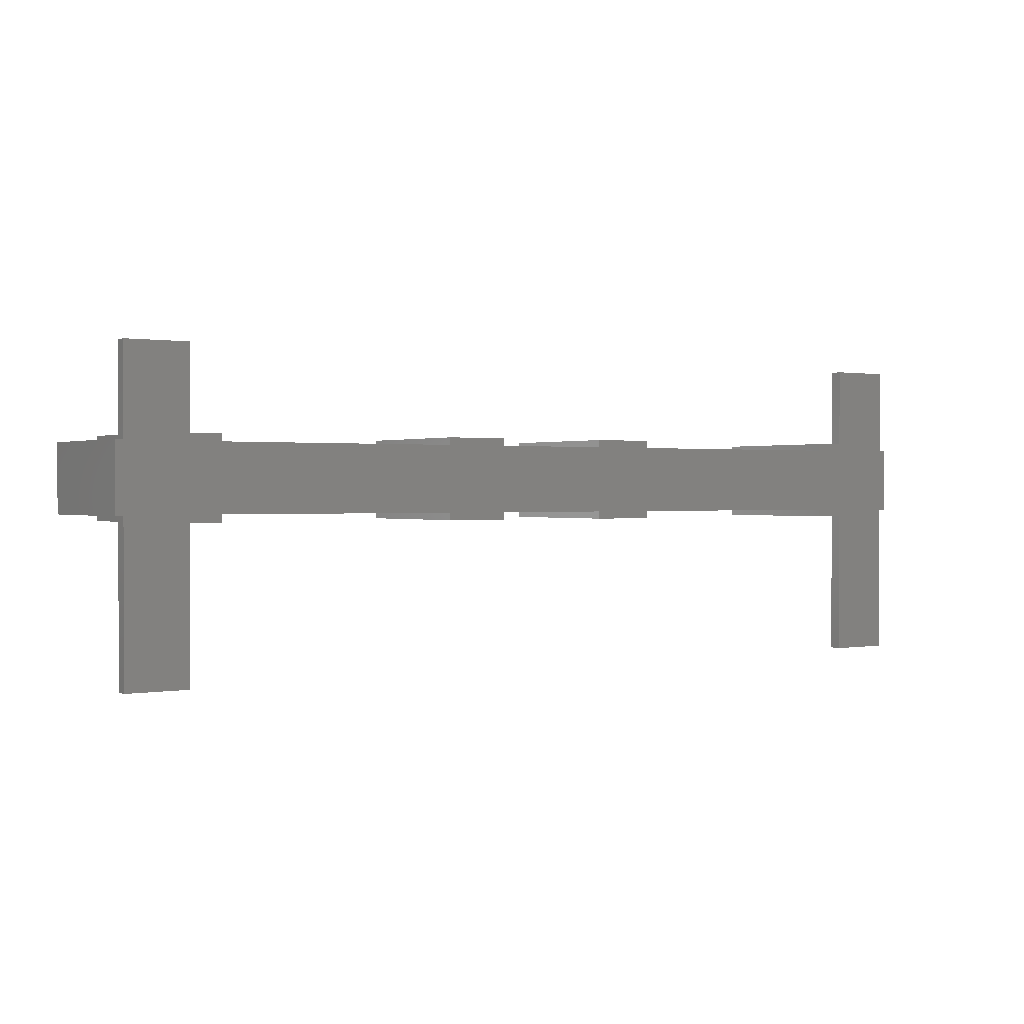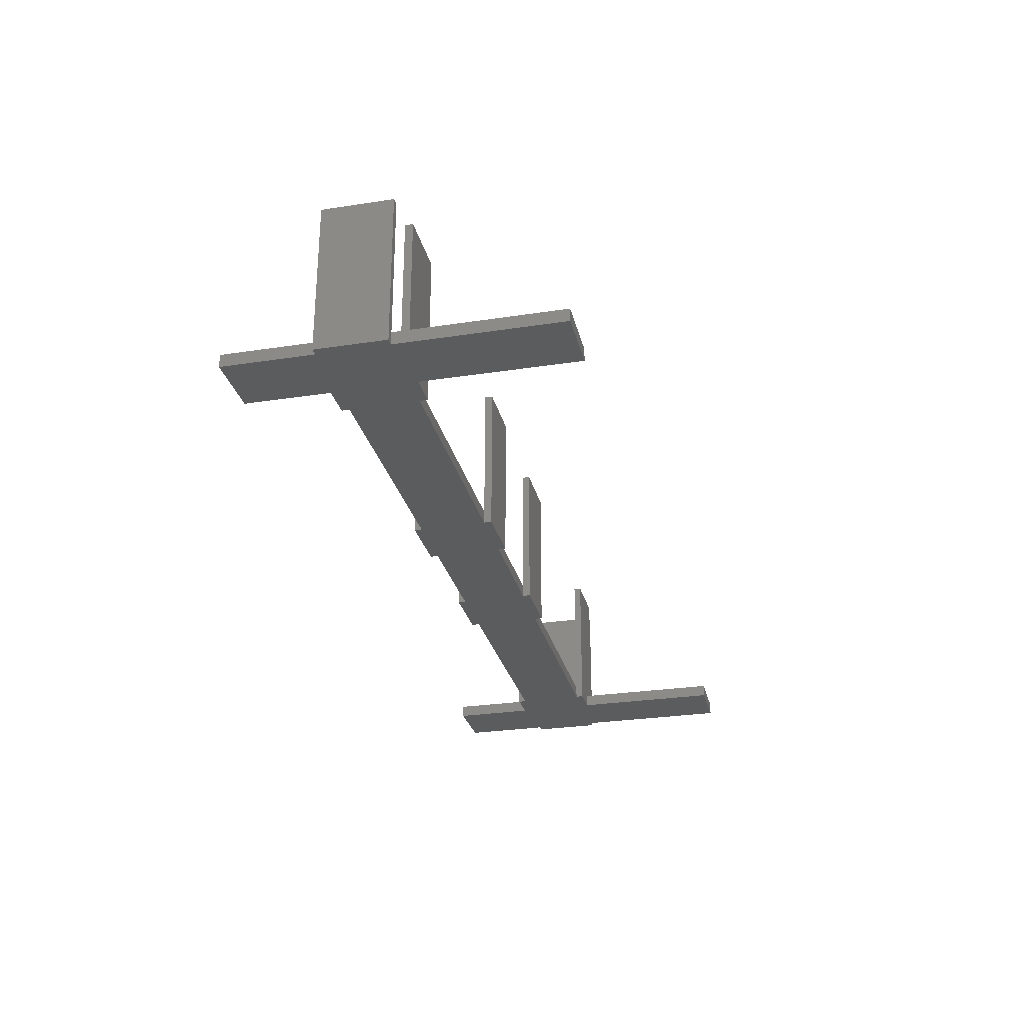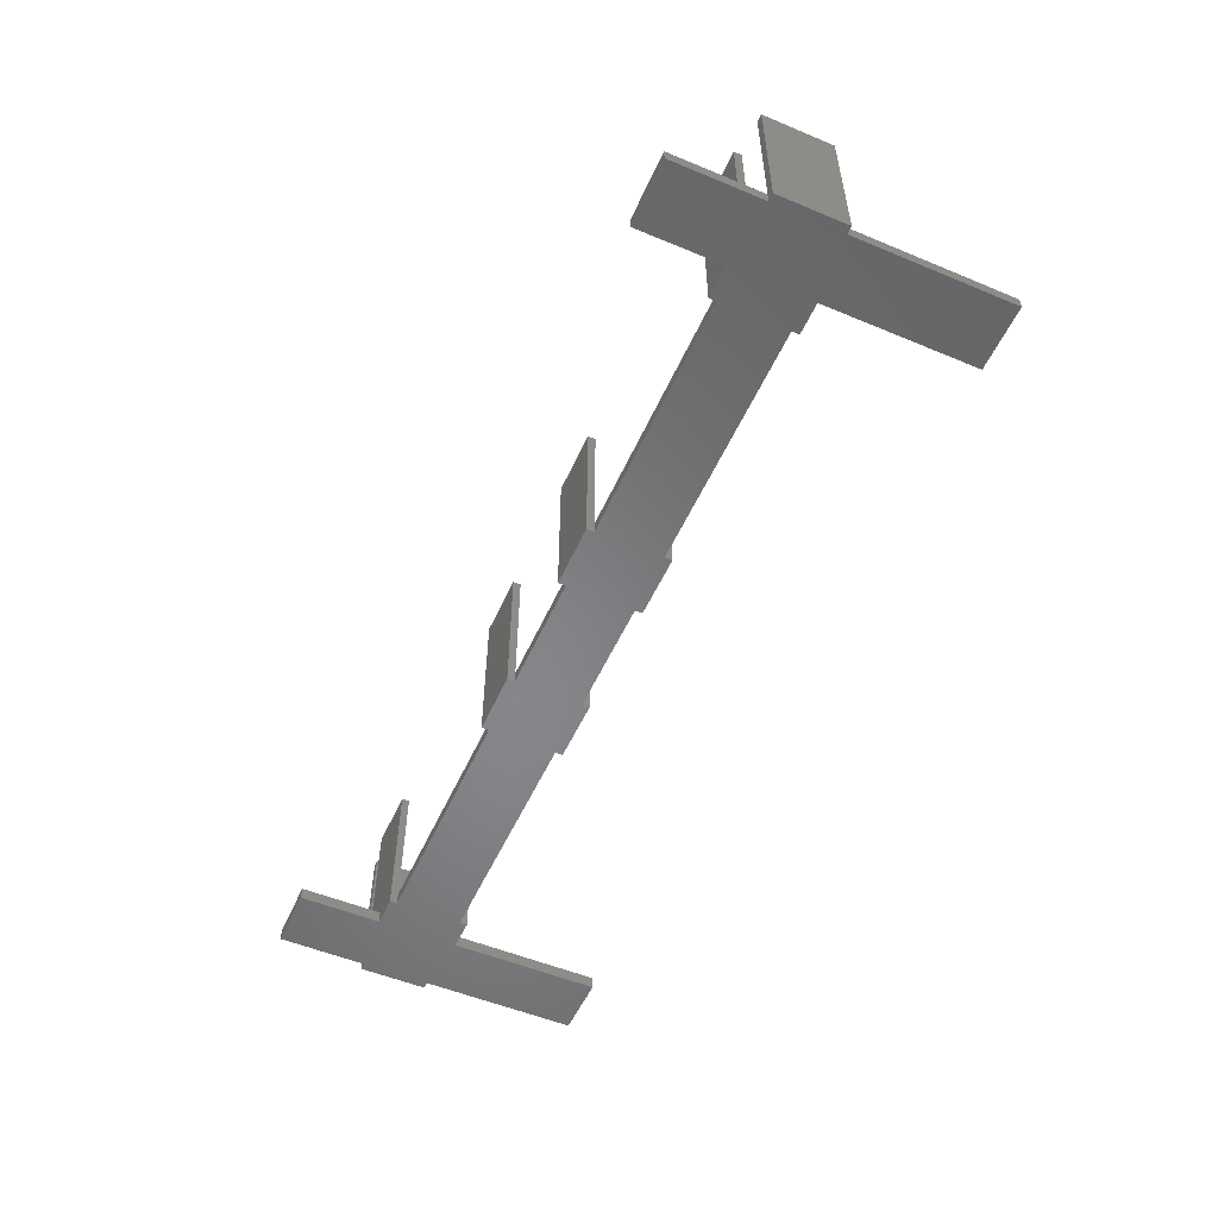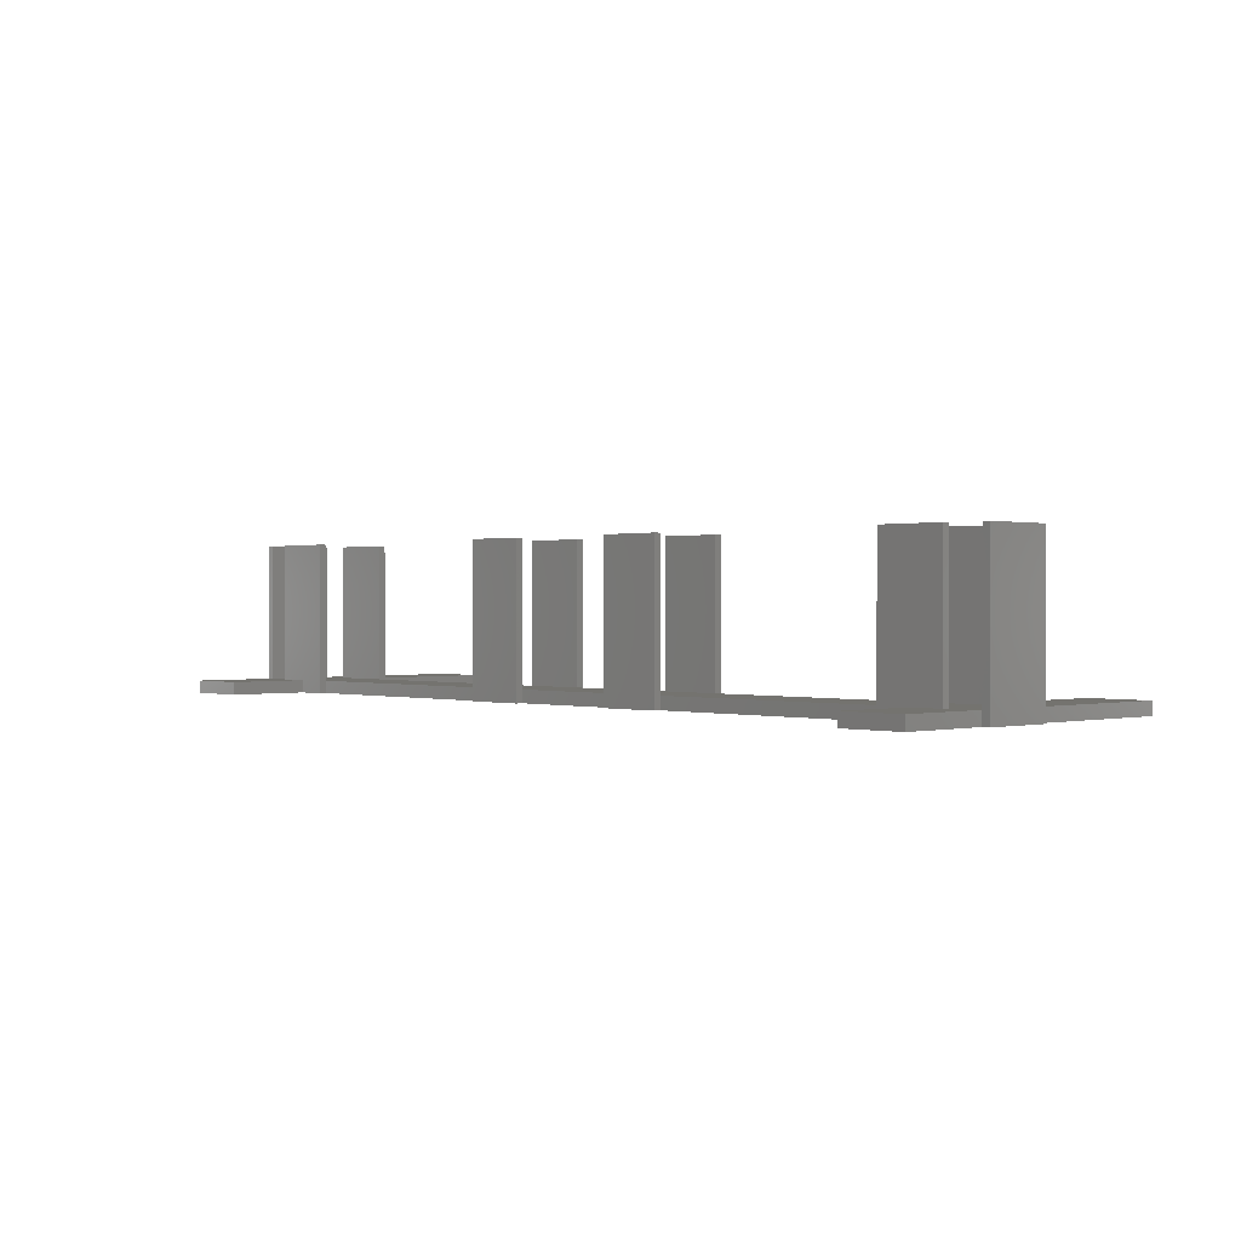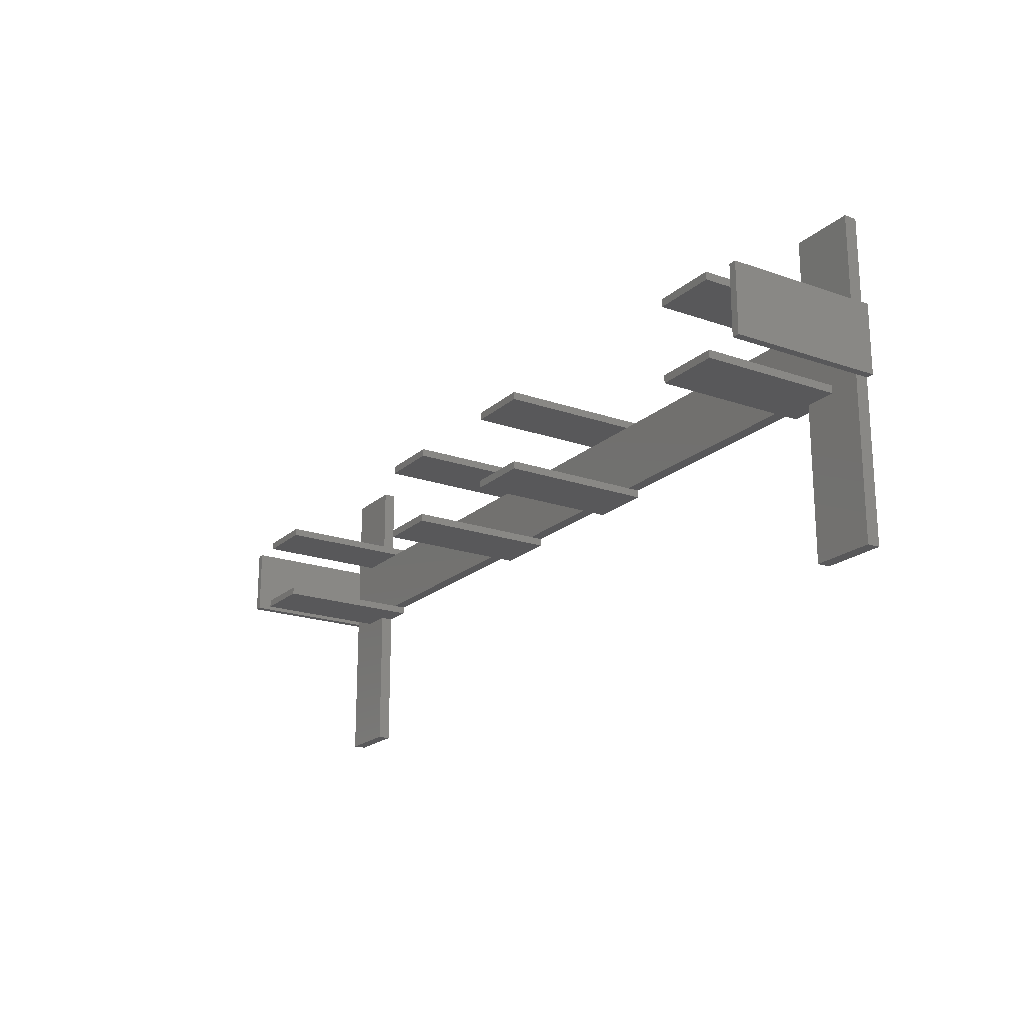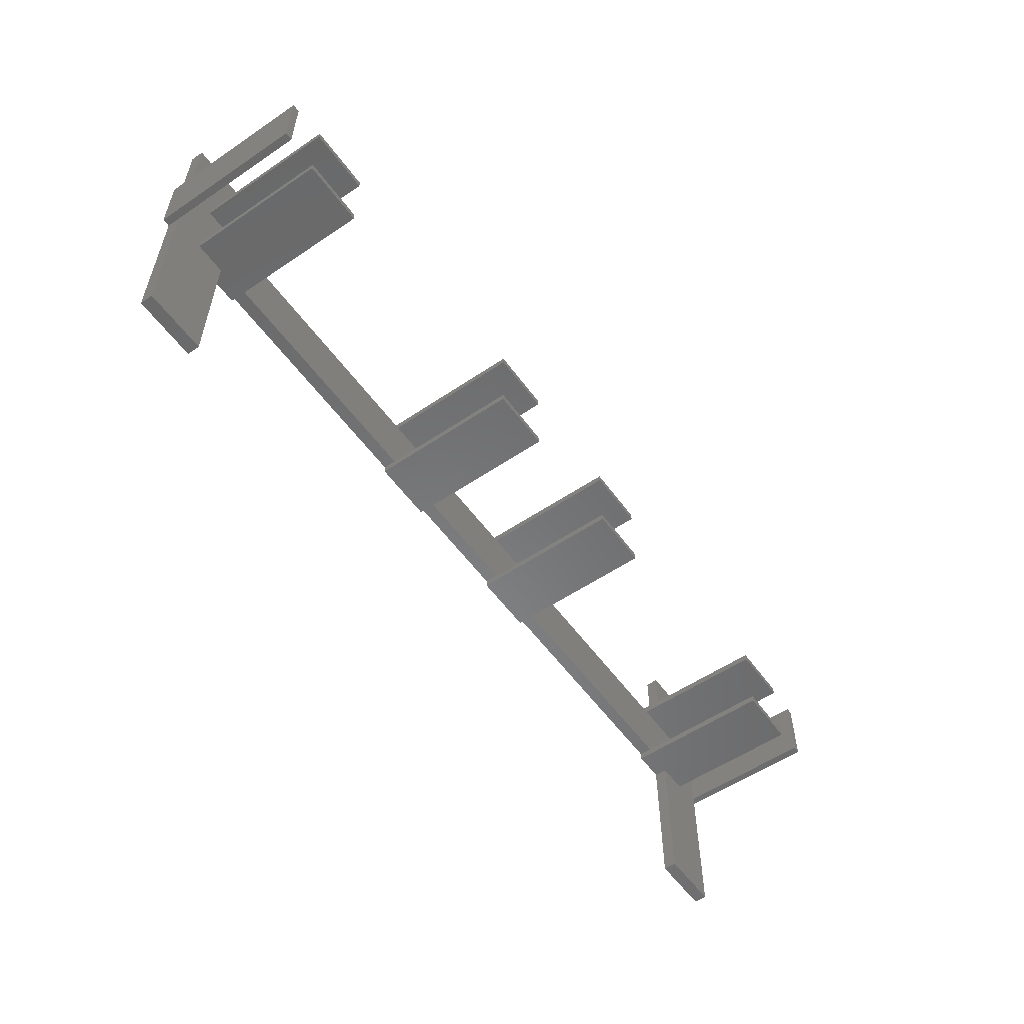
<metadata>
{"format":"stl","ext":"stl","renderer":"f3d","projection":"perspective","resolution":1024,"background":"white","views":[{"elev":0.7,"azim":146.9,"up":"+Y"},{"elev":-28.1,"azim":-76.9,"up":"+Z"},{"elev":-53.5,"azim":-113.9,"up":"+Z"},{"elev":0.4,"azim":-133.3,"up":"+Z"},{"elev":-20.0,"azim":57.3,"up":"+Y"},{"elev":-55.7,"azim":-54.6,"up":"+Y"}]}
</metadata>
<code>
# stl→obj: 132 verts, 260 faces
v -58 -5.29 24
v -58 -5.3 2
v -58 -5.29 2
v -58 -6.49 24
v -58 -6.49 0
v -58 -5.3 0
v -68 -5.29 24
v -68 -6.49 24
v -68 -6.49 2
v -68 -5.29 2
v -62.99 -6.49 2
v -62.99 -6.49 0
v -74.19 -5.45 0
v -72.99 5.45 0
v -72.99 -5.45 0
v -74.19 5.45 0
v -72.99 -30.45 0
v -62.99 -30.45 0
v -62.99 6.49 0
v -72.99 19.55 0
v -62.99 19.55 0
v -58 5.3 0
v -58 6.49 0
v -19.33 5.3 0
v -19.33 -5.3 0
v -9.333 -5.3 0
v -9.333 -6.49 0
v -9.333 5.3 0
v -19.33 -6.49 0
v -9.333 6.49 0
v -19.33 6.49 0
v 9.333 5.3 0
v 9.333 -5.3 0
v 19.33 -5.3 0
v 19.33 -6.49 0
v 19.33 5.3 0
v 9.333 -6.49 0
v 19.33 6.49 0
v 9.333 6.49 0
v 58 5.3 0
v 58 -5.3 0
v 62.99 -6.49 0
v 58 -6.49 0
v 62.99 6.49 0
v 58 6.49 0
v 72.99 -5.45 0
v 72.99 -30.45 0
v 72.99 5.45 0
v 62.99 -30.45 0
v 72.99 19.55 0
v 62.99 19.55 0
v 74.19 5.45 0
v 74.19 -5.45 0
v -9.333 -5.29 24
v -9.333 -5.3 2
v -9.333 -5.29 2
v -9.333 -6.49 24
v -19.33 -5.29 24
v -19.33 -6.49 24
v -19.33 -5.3 2
v -19.33 -5.29 2
v 58 -5.3 2
v 58 -5.29 24
v 58 -5.29 2
v 58 -6.49 24
v 68 -6.49 24
v 68 -5.29 24
v 68 -5.29 2
v 68 -6.49 2
v 62.99 -6.49 2
v 9.333 -5.3 2
v 9.333 -5.29 24
v 9.333 -5.29 2
v 9.333 -6.49 24
v 19.33 -6.49 24
v 19.33 -5.29 24
v 19.33 -5.3 2
v 19.33 -5.29 2
v -72.99 19.55 2
v -72.99 5.45 2
v -72.99 -5.45 2
v -72.99 -30.45 2
v -72.99 -5.45 24
v -72.99 5.45 24
v -74.19 5.45 24
v -74.19 -5.45 24
v -58 6.49 24
v -58 5.3 2
v -58 5.29 24
v -58 5.29 2
v -68 6.49 24
v -68 5.29 24
v -68 5.29 2
v -68 6.49 2
v -62.99 6.49 2
v -9.333 6.49 24
v -9.333 5.3 2
v -9.333 5.29 24
v -9.333 5.29 2
v -19.33 6.49 24
v -19.33 5.29 24
v -19.33 5.3 2
v -19.33 5.29 2
v 72.99 -30.45 2
v 72.99 -5.45 2
v 72.99 5.45 2
v 72.99 19.55 2
v 72.99 5.45 24
v 72.99 -5.45 24
v 74.19 -5.45 24
v 74.19 5.45 24
v 58 5.3 2
v 58 6.49 24
v 58 5.29 24
v 58 5.29 2
v 68 5.29 24
v 68 6.49 24
v 68 6.49 2
v 68 5.29 2
v 62.99 6.49 2
v 9.333 5.3 2
v 9.333 6.49 24
v 9.333 5.29 24
v 9.333 5.29 2
v 19.33 5.29 24
v 19.33 6.49 24
v 19.33 5.3 2
v 19.33 5.29 2
v -62.99 19.55 2
v 62.99 19.55 2
v 62.99 -30.45 2
v -62.99 -30.45 2
f 1 2 3
f 4 2 1
f 5 2 4
f 2 5 6
f 7 4 1
f 4 7 8
f 9 7 10
f 7 9 8
f 11 8 9
f 8 11 4
f 5 11 12
f 11 5 4
f 13 14 15
f 14 13 16
f 17 12 18
f 12 15 19
f 12 17 15
f 14 19 15
f 20 19 14
f 19 20 21
f 12 6 5
f 6 12 22
f 19 22 12
f 22 19 23
f 6 24 25
f 24 6 22
f 25 26 27
f 26 25 28
f 25 27 29
f 24 28 25
f 28 24 30
f 30 24 31
f 26 32 33
f 32 26 28
f 33 34 35
f 34 33 36
f 33 35 37
f 32 36 33
f 36 32 38
f 38 32 39
f 34 40 41
f 40 34 36
f 41 42 43
f 42 41 44
f 40 44 41
f 44 40 45
f 42 46 47
f 46 42 48
f 42 47 49
f 44 48 42
f 48 44 50
f 50 44 51
f 46 52 53
f 52 46 48
f 3 7 1
f 7 3 10
f 54 55 56
f 57 55 54
f 27 55 57
f 55 27 26
f 58 57 54
f 57 58 59
f 25 29 60
f 60 58 61
f 59 60 29
f 60 59 58
f 56 58 54
f 58 56 61
f 29 57 59
f 57 29 27
f 62 63 64
f 65 62 43
f 62 65 63
f 41 43 62
f 63 66 67
f 66 63 65
f 66 68 67
f 68 66 69
f 68 63 67
f 63 68 64
f 65 70 66
f 43 70 65
f 70 43 42
f 66 70 69
f 71 72 73
f 74 71 37
f 71 74 72
f 33 37 71
f 72 75 76
f 75 72 74
f 76 77 78
f 75 77 76
f 35 77 75
f 77 35 34
f 78 72 76
f 72 78 73
f 37 75 74
f 75 37 35
f 14 79 20
f 79 14 80
f 17 81 15
f 81 17 82
f 83 80 84
f 80 83 81
f 85 83 84
f 83 85 86
f 13 85 16
f 85 13 86
f 80 85 84
f 16 80 14
f 80 16 85
f 86 81 83
f 13 81 86
f 81 13 15
f 87 88 23
f 89 88 87
f 88 89 90
f 23 88 22
f 91 89 87
f 89 91 92
f 93 91 94
f 91 93 92
f 87 95 91
f 23 95 87
f 95 23 19
f 91 95 94
f 93 89 92
f 89 93 90
f 96 97 30
f 98 97 96
f 97 98 99
f 30 97 28
f 100 98 96
f 98 100 101
f 102 31 24
f 31 102 100
f 101 102 103
f 102 101 100
f 30 100 96
f 100 30 31
f 103 98 101
f 98 103 99
f 104 46 105
f 46 104 47
f 106 50 107
f 50 106 48
f 105 108 106
f 108 105 109
f 108 110 111
f 110 108 109
f 110 52 111
f 52 110 53
f 105 110 109
f 53 105 46
f 105 53 110
f 111 106 108
f 52 106 111
f 106 52 48
f 112 45 40
f 45 112 113
f 114 112 115
f 112 114 113
f 113 116 117
f 116 113 114
f 116 118 117
f 118 116 119
f 115 116 114
f 116 115 119
f 120 117 118
f 117 120 113
f 45 120 44
f 120 45 113
f 121 39 32
f 39 121 122
f 123 121 124
f 121 123 122
f 122 125 126
f 125 122 123
f 126 127 38
f 125 127 126
f 127 125 128
f 38 127 36
f 38 122 126
f 122 38 39
f 124 125 123
f 125 124 128
f 129 94 95
f 80 93 94
f 93 80 10
f 80 94 79
f 79 94 129
f 93 3 90
f 3 93 10
f 90 103 102
f 103 90 61
f 90 102 88
f 3 61 90
f 61 3 60
f 60 3 2
f 103 56 99
f 56 103 61
f 99 124 121
f 124 99 73
f 99 121 97
f 56 73 99
f 73 56 71
f 71 56 55
f 124 78 128
f 78 124 73
f 128 115 112
f 115 128 64
f 128 112 127
f 78 64 128
f 64 78 62
f 62 78 77
f 115 68 119
f 68 115 64
f 118 106 107
f 119 106 118
f 106 119 105
f 130 118 107
f 118 130 120
f 105 119 68
f 69 105 68
f 105 69 104
f 131 69 70
f 69 131 104
f 9 132 11
f 81 10 80
f 10 81 9
f 82 9 81
f 9 82 132
f 24 88 102
f 88 24 22
f 32 97 121
f 97 32 28
f 40 127 112
f 127 40 36
f 6 60 2
f 60 6 25
f 26 71 55
f 71 26 33
f 34 62 77
f 62 34 41
f 49 70 42
f 70 49 131
f 44 130 51
f 130 44 120
f 50 130 107
f 130 50 51
f 49 104 131
f 104 49 47
f 21 79 129
f 79 21 20
f 95 21 129
f 21 95 19
f 132 12 11
f 12 132 18
f 17 132 82
f 132 17 18

</code>
